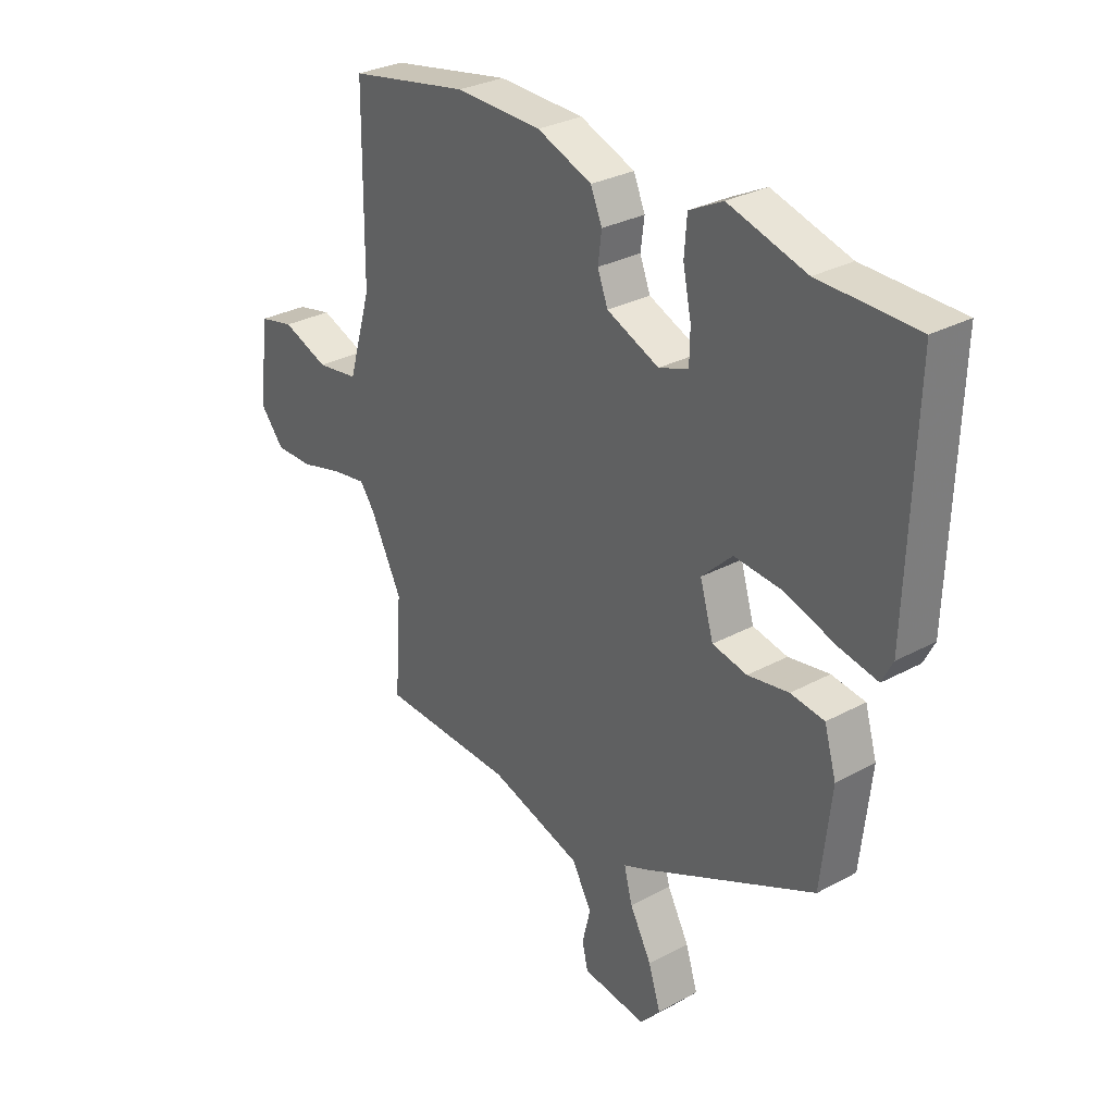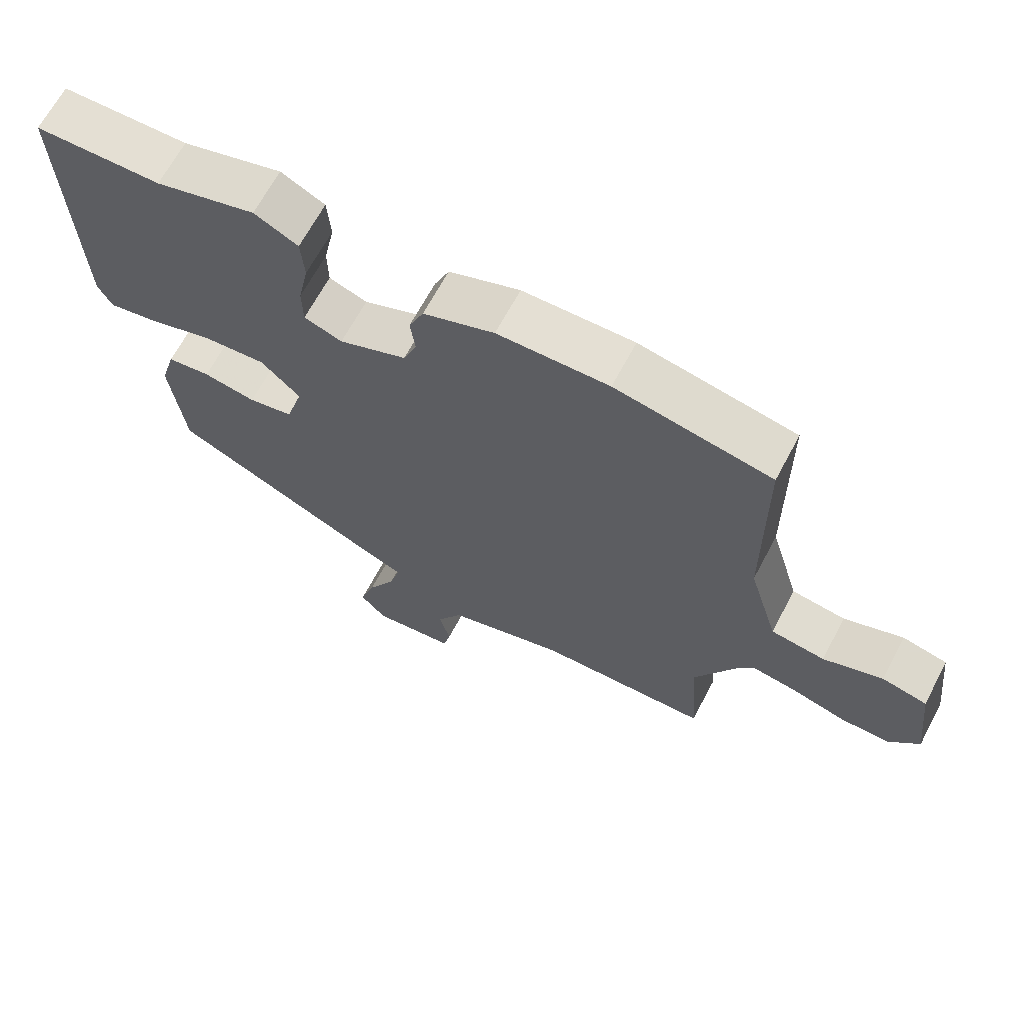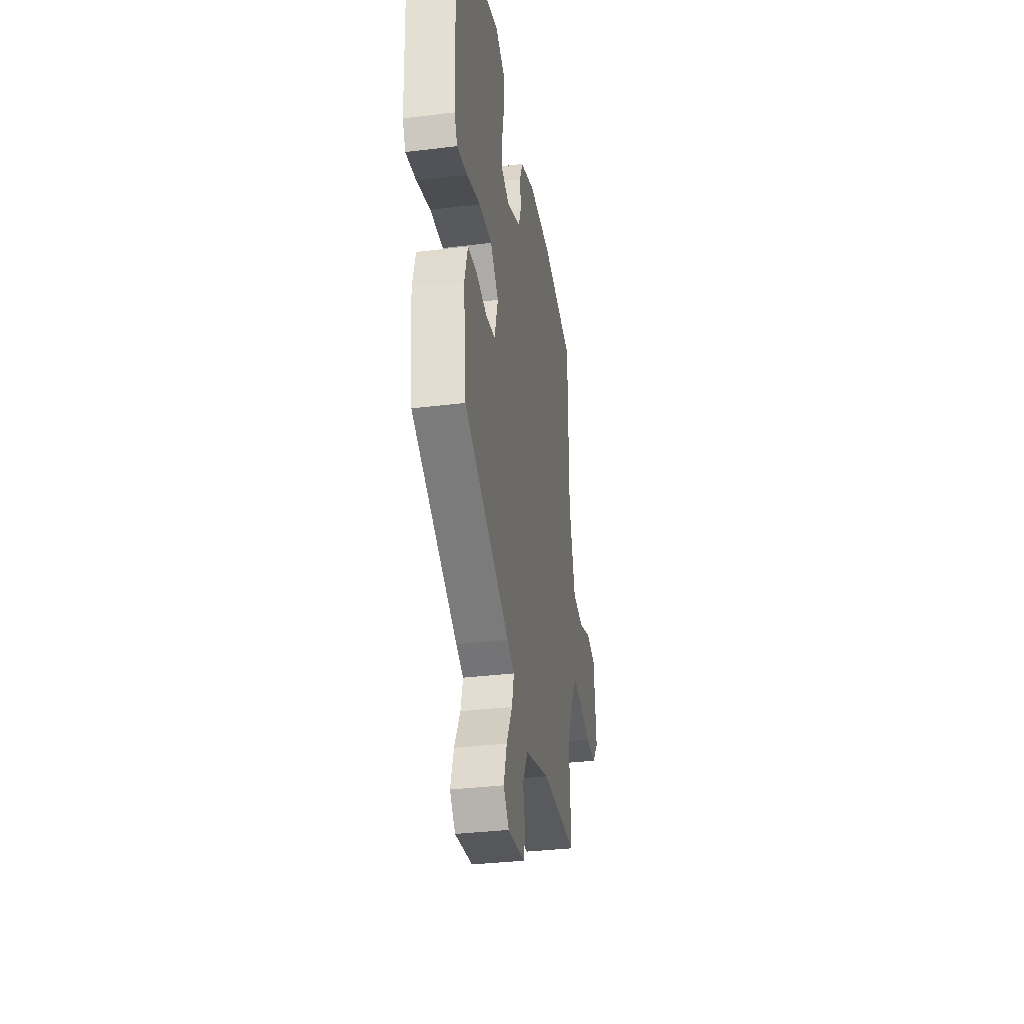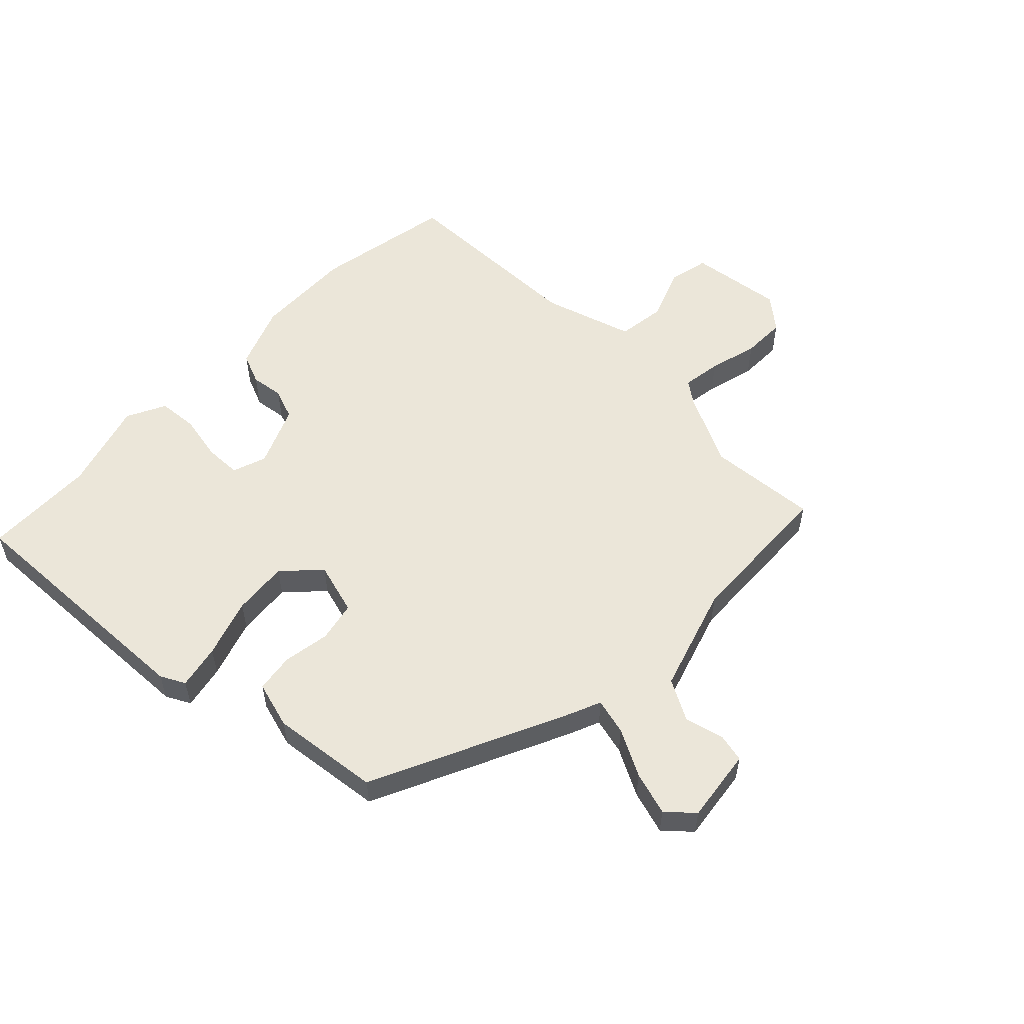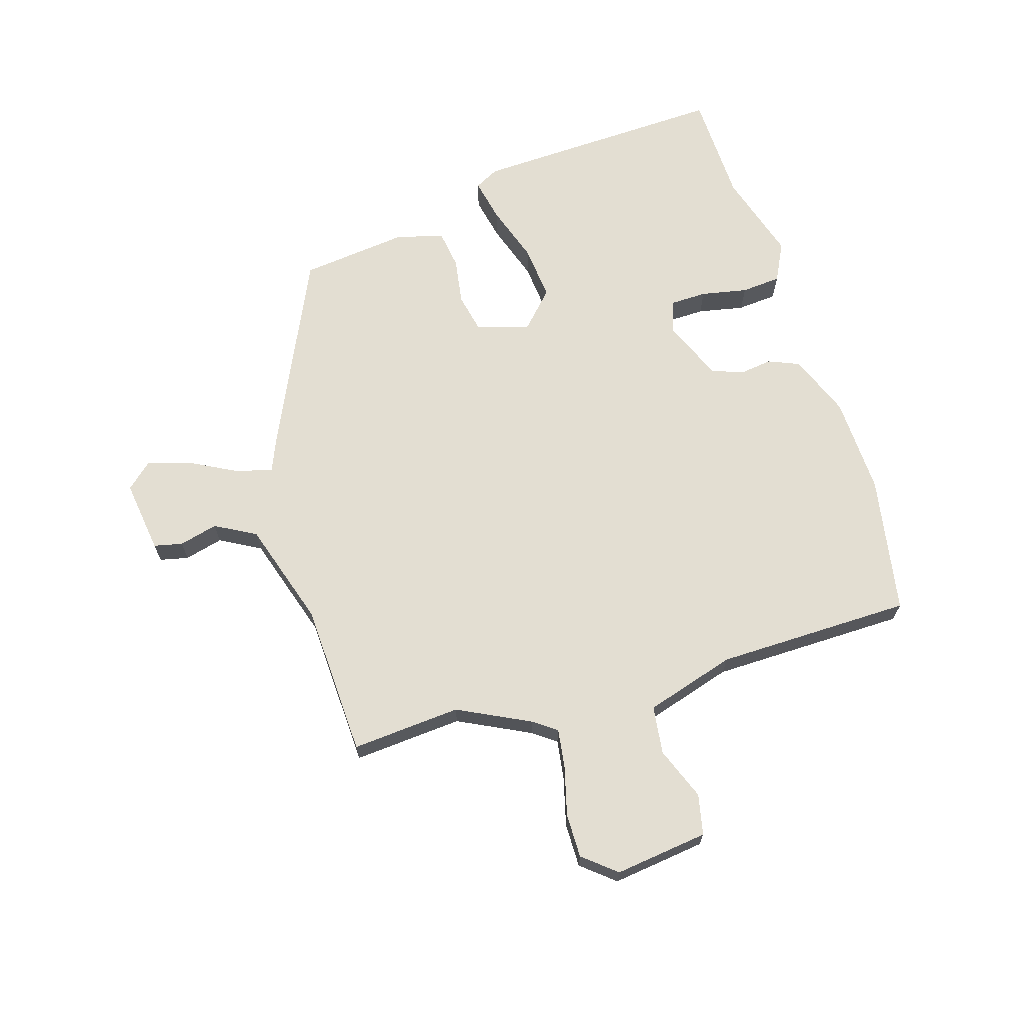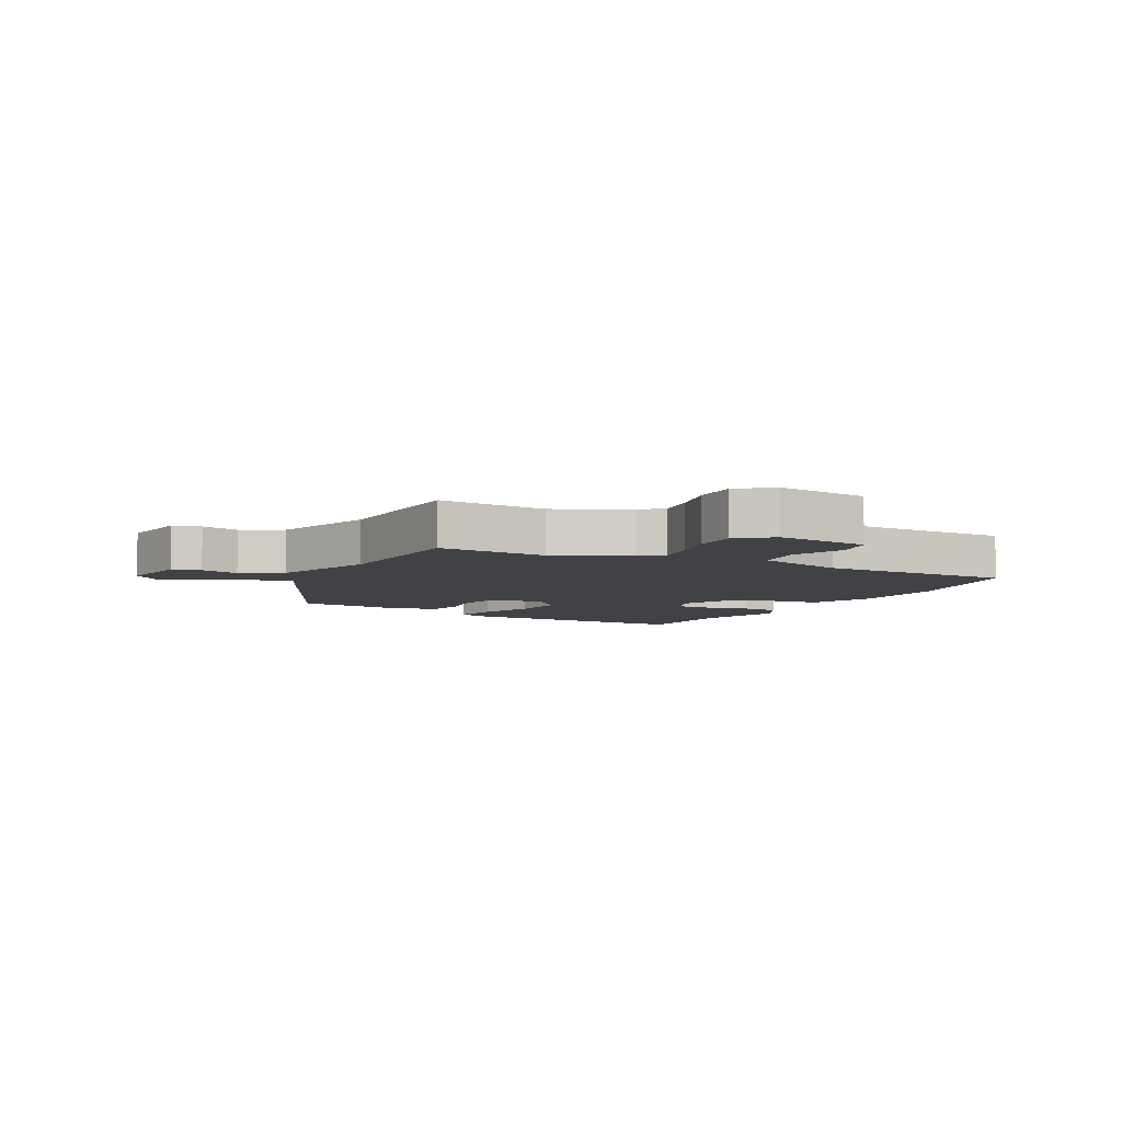
<metadata>
{"format":"obj","ext":"obj","renderer":"f3d","projection":"perspective","resolution":1024,"background":"white","views":[{"elev":29.9,"azim":51.6,"up":"+Z"},{"elev":66.7,"azim":-152.0,"up":"+Z"},{"elev":-34.0,"azim":99.3,"up":"+Z"},{"elev":55.1,"azim":133.9,"up":"+Y"},{"elev":67.4,"azim":-107.4,"up":"+Y"},{"elev":-6.2,"azim":-118.2,"up":"+Y"}]}
</metadata>
<code>
v 0.433 0.07 -0.331
v 0.104 0.07 -0.486
v 0.052 0.07 -0.508
v 0.068 0.07 -0.569
v 0.11 0.07 -0.647
v 0.133 0.07 -0.72
v 0.094 0.07 -0.764
v -0.03 0.07 -0.748
v -0.041 0.07 -0.7
v -0.025 0.07 -0.635
v -0.063 0.07 -0.567
v -0.241 0.07 -0.512
v -0.5 0.07 -0.502
v -0.487 0.07 -0.318
v -0.548 0.07 -0.197
v -0.576 0.07 -0.159
v -0.642 0.07 -0.169
v -0.724 0.07 -0.191
v -0.798 0.07 -0.192
v -0.844 0.07 -0.137
v -0.825 0.07 0.02
v -0.757 0.07 0.035
v -0.668 0.07 0.001
v -0.587 0.07 0.012
v -0.542 0.07 0.164
v -0.539 0.07 0.493
v -0.306 0.07 0.536
v -0.14 0.07 0.531
v -0.034 0.07 0.49
v -0.012 0.07 0.438
v -0.019 0.07 0.383
v 0.001 0.07 0.331
v 0.102 0.07 0.288
v 0.159 0.07 0.308
v 0.16 0.07 0.369
v 0.144 0.07 0.447
v 0.149 0.07 0.514
v 0.214 0.07 0.547
v 0.364 0.07 0.503
v 0.552 0.07 0.499
v 0.538 0.07 0.071
v 0.517 0.07 0.03
v 0.443 0.07 0.045
v 0.345 0.07 0.077
v 0.252 0.07 0.085
v 0.193 0.07 0.028
v 0.219 0.07 -0.06
v 0.286 0.07 -0.074
v 0.365 0.07 -0.061
v 0.43 0.07 -0.07
v 0.453 0.07 -0.149
v 0.433 0 -0.331
v 0.104 0 -0.486
v 0.052 0 -0.508
v 0.068 0 -0.569
v 0.11 0 -0.647
v 0.133 0 -0.72
v 0.094 0 -0.764
v -0.03 0 -0.748
v -0.041 0 -0.7
v -0.025 0 -0.635
v -0.063 0 -0.567
v -0.241 0 -0.512
v -0.5 0 -0.502
v -0.487 0 -0.318
v -0.548 0 -0.197
v -0.576 0 -0.159
v -0.642 0 -0.169
v -0.724 0 -0.191
v -0.798 0 -0.192
v -0.844 0 -0.137
v -0.825 0 0.02
v -0.757 0 0.035
v -0.668 0 0.001
v -0.587 0 0.012
v -0.542 0 0.164
v -0.539 0 0.493
v -0.306 0 0.536
v -0.14 0 0.531
v -0.034 0 0.49
v -0.012 0 0.438
v -0.019 0 0.383
v 0.001 0 0.331
v 0.102 0 0.288
v 0.159 0 0.308
v 0.16 0 0.369
v 0.144 0 0.447
v 0.149 0 0.514
v 0.214 0 0.547
v 0.364 0 0.503
v 0.552 0 0.499
v 0.538 0 0.071
v 0.517 0 0.03
v 0.443 0 0.045
v 0.345 0 0.077
v 0.252 0 0.085
v 0.193 0 0.028
v 0.219 0 -0.06
v 0.286 0 -0.074
v 0.365 0 -0.061
v 0.43 0 -0.07
v 0.453 0 -0.149
f 48 49 50 51
f 47 48 51 1
f 41 42 43 44
f 39 40 41 44
f 39 44 45
f 38 39 45 46
f 35 36 37 38
f 34 35 38 46
f 28 29 30 31
f 28 31 32
f 25 26 27 28
f 24 25 28 32
f 20 21 22 23
f 20 23 24
f 17 18 19 20
f 16 17 20 24
f 15 16 24 32
f 12 13 14
f 11 12 14 15
f 7 8 9 10
f 7 10 11
f 4 5 6 7
f 3 4 7 11
f 47 1 2 3
f 46 47 3 11
f 33 34 46 11
f 11 15 32 33
f 102 101 100 99
f 52 102 99 98
f 95 94 93 92
f 95 92 91 90
f 96 95 90
f 97 96 90 89
f 89 88 87 86
f 97 89 86 85
f 82 81 80 79
f 83 82 79
f 79 78 77 76
f 83 79 76 75
f 74 73 72 71
f 75 74 71
f 71 70 69 68
f 75 71 68 67
f 83 75 67 66
f 65 64 63
f 66 65 63 62
f 61 60 59 58
f 62 61 58
f 58 57 56 55
f 62 58 55 54
f 54 53 52 98
f 62 54 98 97
f 62 97 85 84
f 84 83 66 62
f 1 52 53 2
f 2 53 54 3
f 3 54 55 4
f 4 55 56 5
f 5 56 57 6
f 6 57 58 7
f 7 58 59 8
f 8 59 60 9
f 9 60 61 10
f 10 61 62 11
f 11 62 63 12
f 12 63 64 13
f 13 64 65 14
f 14 65 66 15
f 15 66 67 16
f 16 67 68 17
f 17 68 69 18
f 18 69 70 19
f 19 70 71 20
f 20 71 72 21
f 21 72 73 22
f 22 73 74 23
f 23 74 75 24
f 24 75 76 25
f 25 76 77 26
f 26 77 78 27
f 27 78 79 28
f 28 79 80 29
f 29 80 81 30
f 30 81 82 31
f 31 82 83 32
f 32 83 84 33
f 33 84 85 34
f 34 85 86 35
f 35 86 87 36
f 36 87 88 37
f 37 88 89 38
f 38 89 90 39
f 39 90 91 40
f 40 91 92 41
f 41 92 93 42
f 42 93 94 43
f 43 94 95 44
f 44 95 96 45
f 45 96 97 46
f 46 97 98 47
f 47 98 99 48
f 48 99 100 49
f 49 100 101 50
f 50 101 102 51
f 51 102 52 1

</code>
